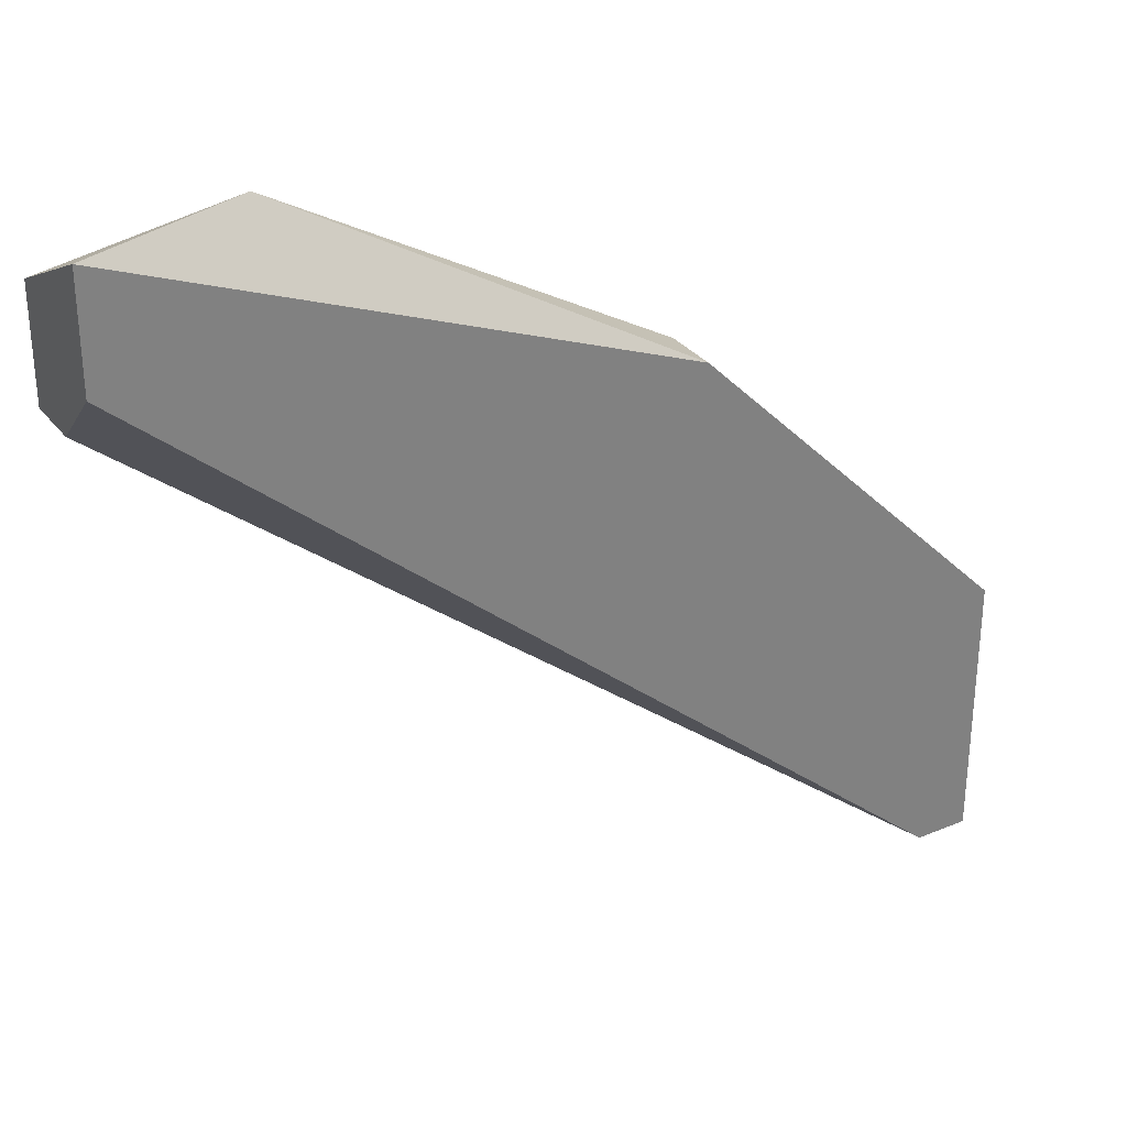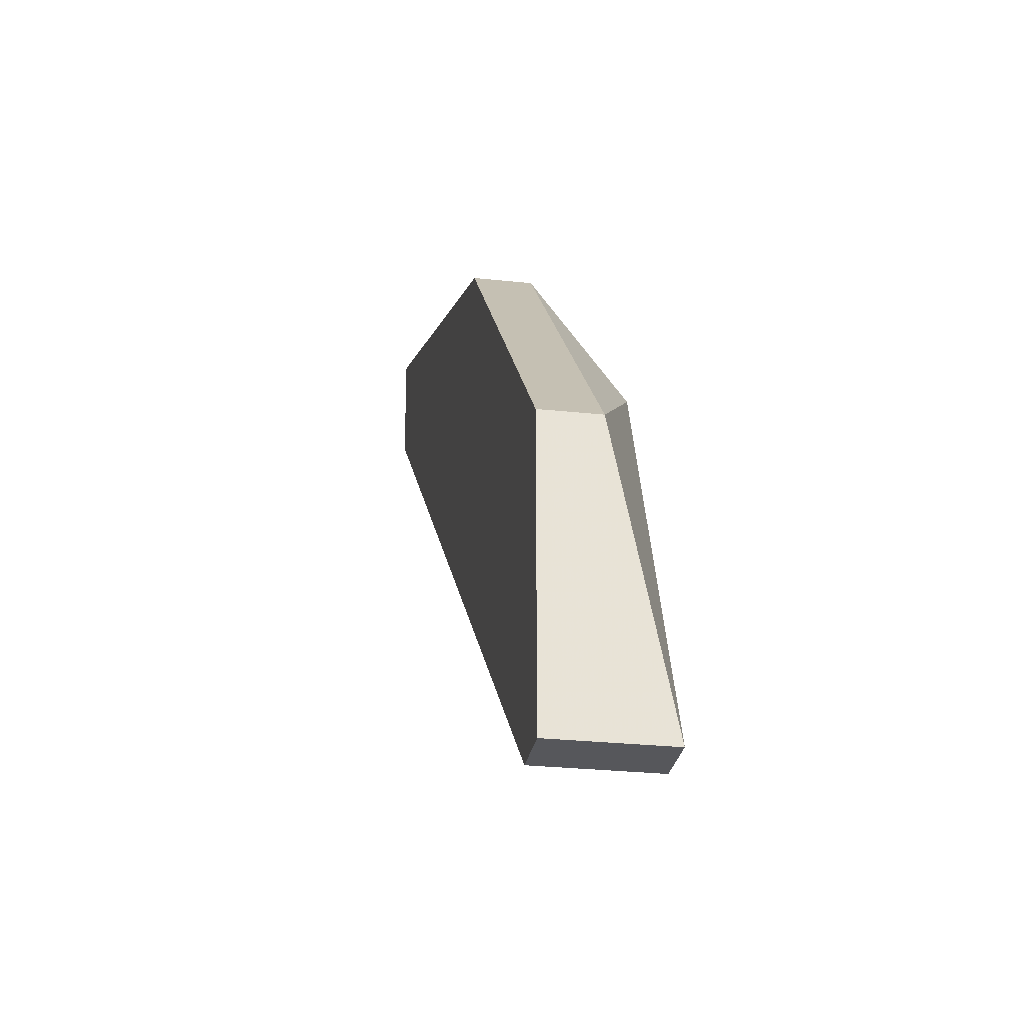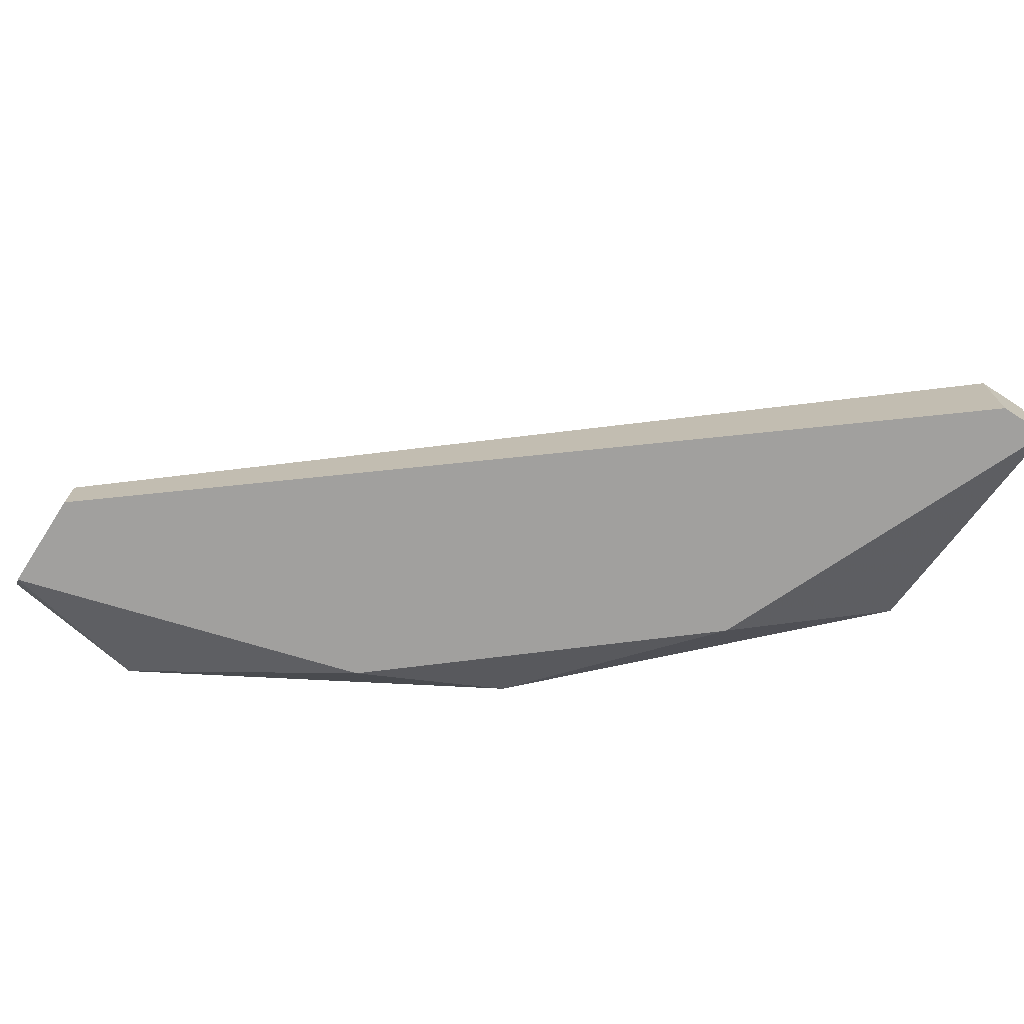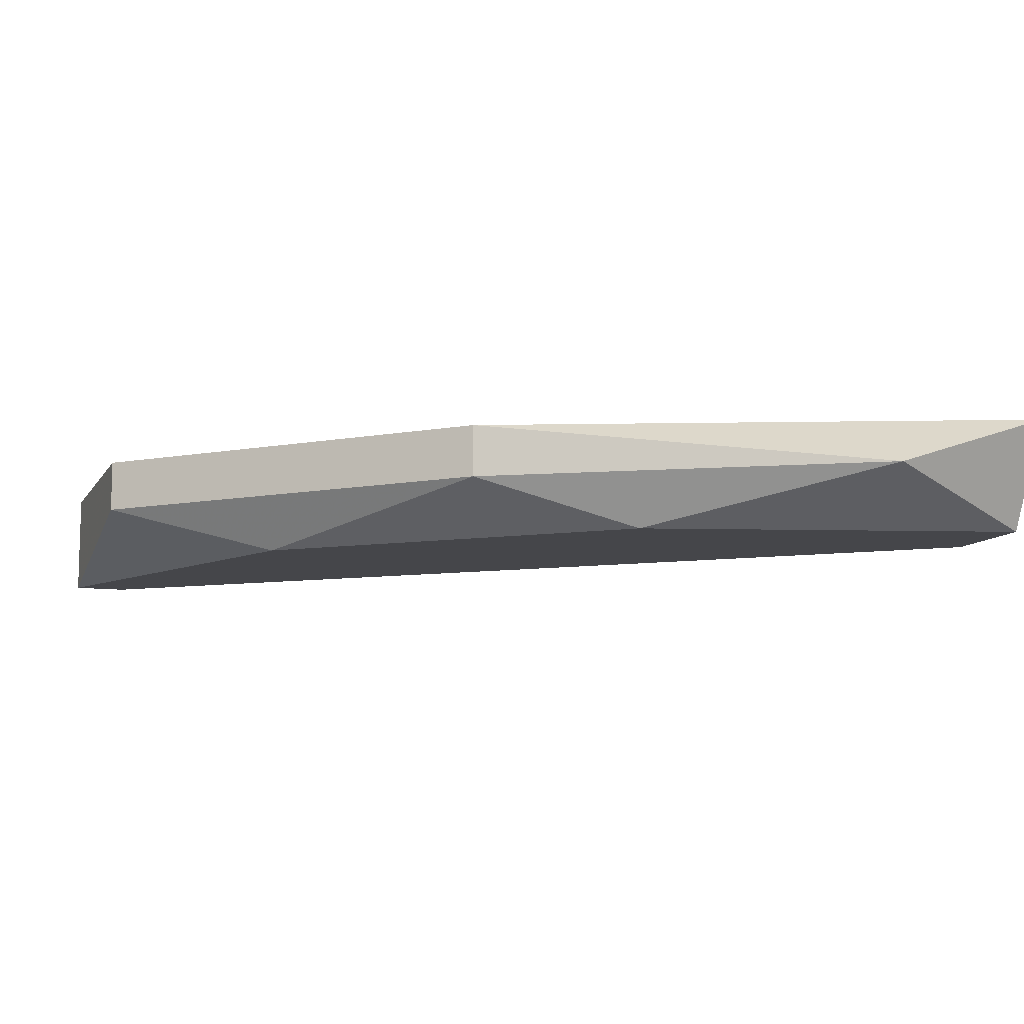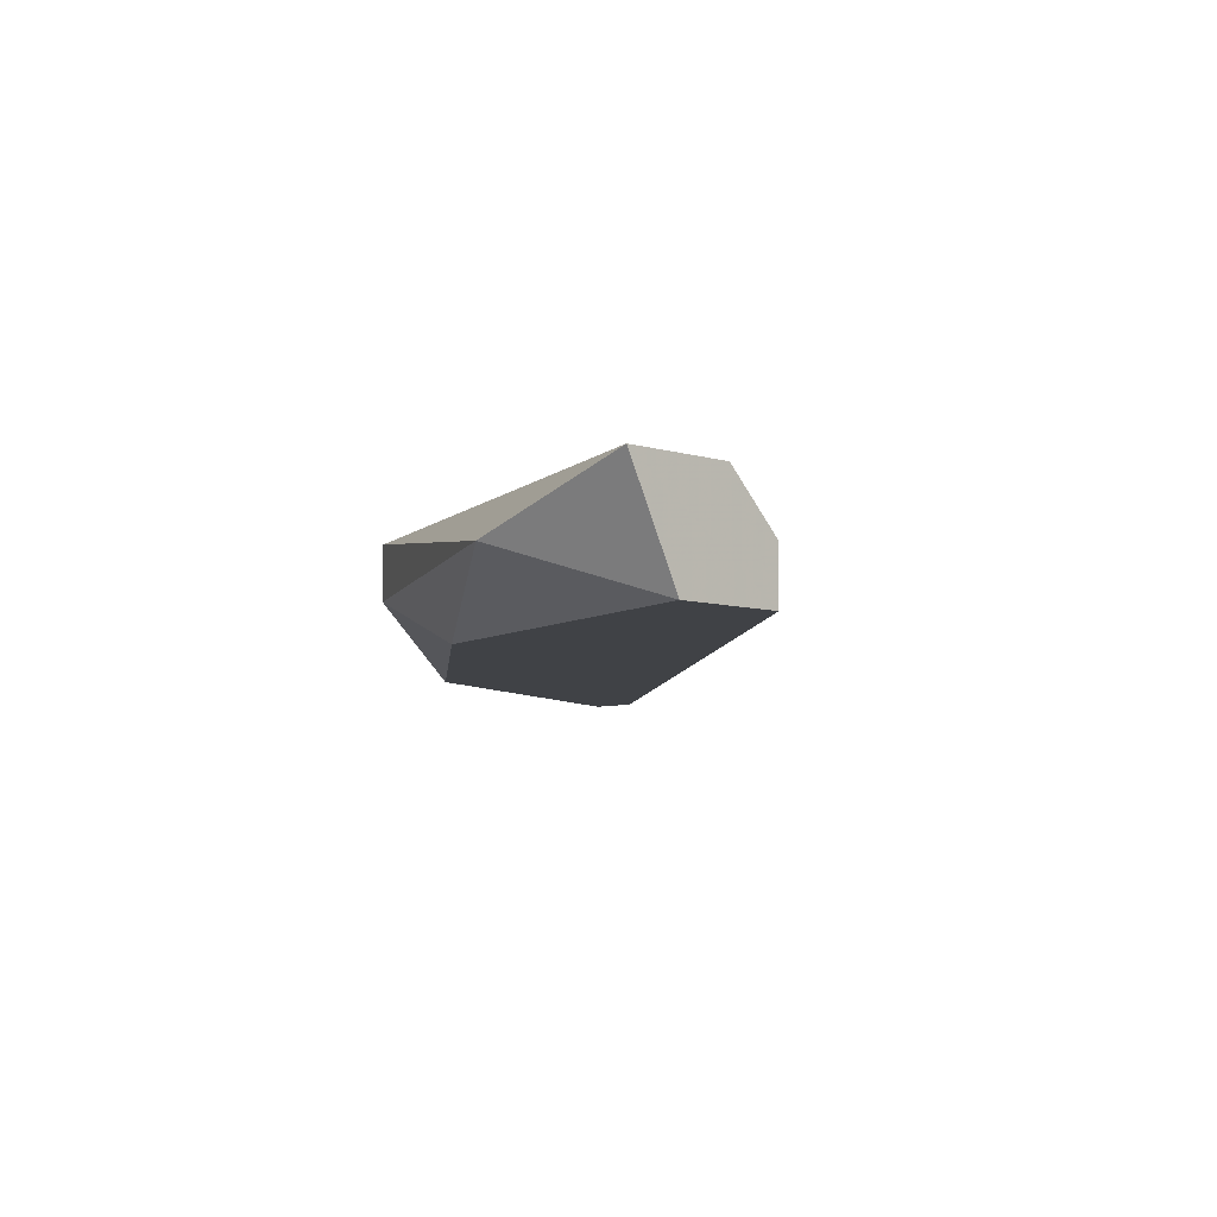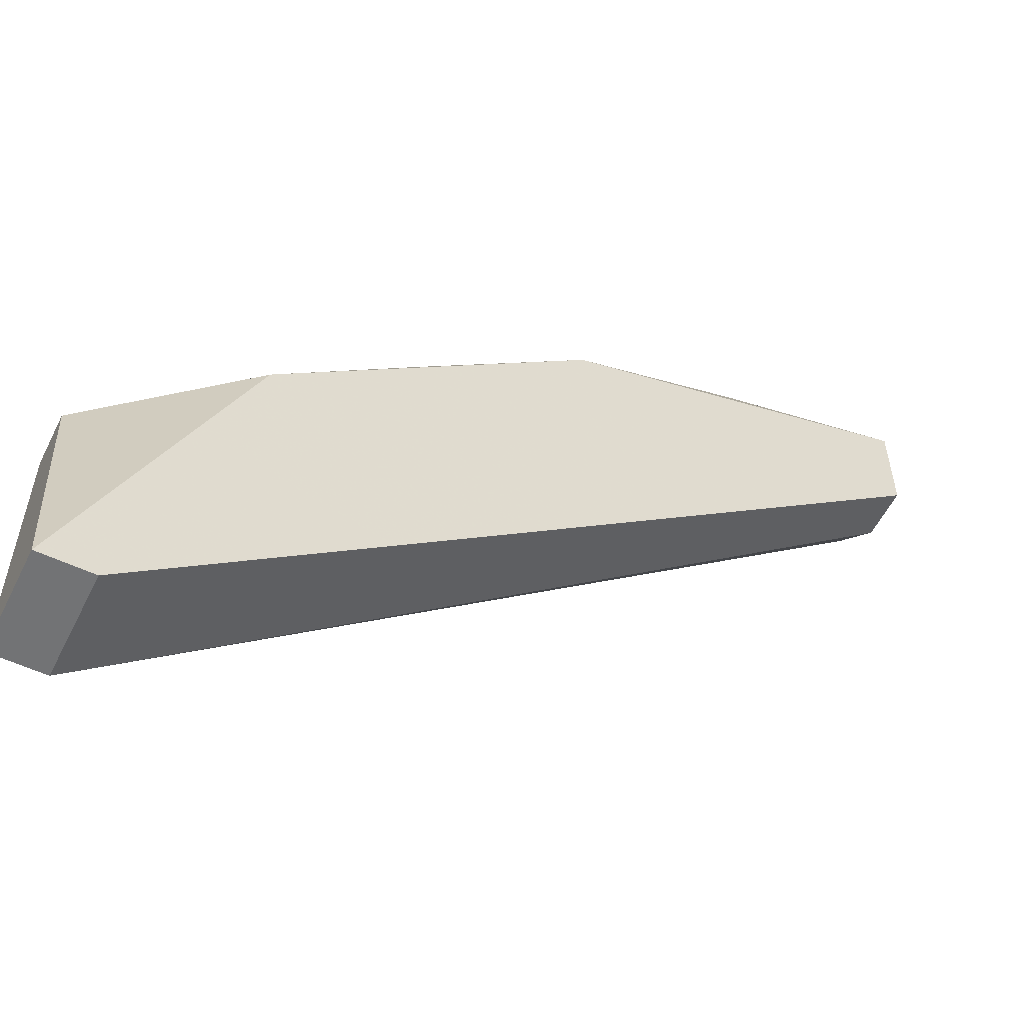
<metadata>
{"format":"obj","ext":"obj","renderer":"f3d","projection":"perspective","resolution":1024,"background":"white","views":[{"elev":31.0,"azim":149.2,"up":"+Z"},{"elev":-27.2,"azim":-99.5,"up":"+Z"},{"elev":-71.8,"azim":147.3,"up":"+Y"},{"elev":-9.9,"azim":-19.2,"up":"+Y"},{"elev":-6.2,"azim":45.6,"up":"+Y"},{"elev":-55.9,"azim":-26.3,"up":"+Z"}]}
</metadata>
<code>
v -0.3095 0.4324 0.7806
v -0.6503 0.4062 0.3873
v -0.6503 0.4586 0.3873
v -0.2309 0.4062 0.7019
v -0.5717 0.4062 0.5708
v -0.2309 0.4586 0.7281
v -0.6503 0.4586 0.5184
v -0.4931 0.4586 0.6756
v -0.6241 0.4586 0.3873
v -0.4144 0.4062 0.7019
v -0.2309 0.4586 0.7806
v -0.2309 0.4062 0.7543
v -0.6241 0.4062 0.3873
v -0.6503 0.4324 0.5184
v -0.4931 0.4324 0.6756
v -0.2309 0.4324 0.7019
f 9 6 16
f 2 4 5
f 3 2 7
f 6 3 7
f 6 7 8
f 2 3 9
f 3 6 9
f 5 4 10
f 4 6 11
f 6 8 11
f 8 1 11
f 1 10 12
f 10 4 12
f 11 1 12
f 4 11 12
f 4 2 13
f 2 9 13
f 9 4 13
f 2 5 14
f 7 2 14
f 8 7 14
f 8 14 15
f 1 8 15
f 10 1 15
f 5 10 15
f 14 5 15
f 6 4 16
f 4 9 16

</code>
